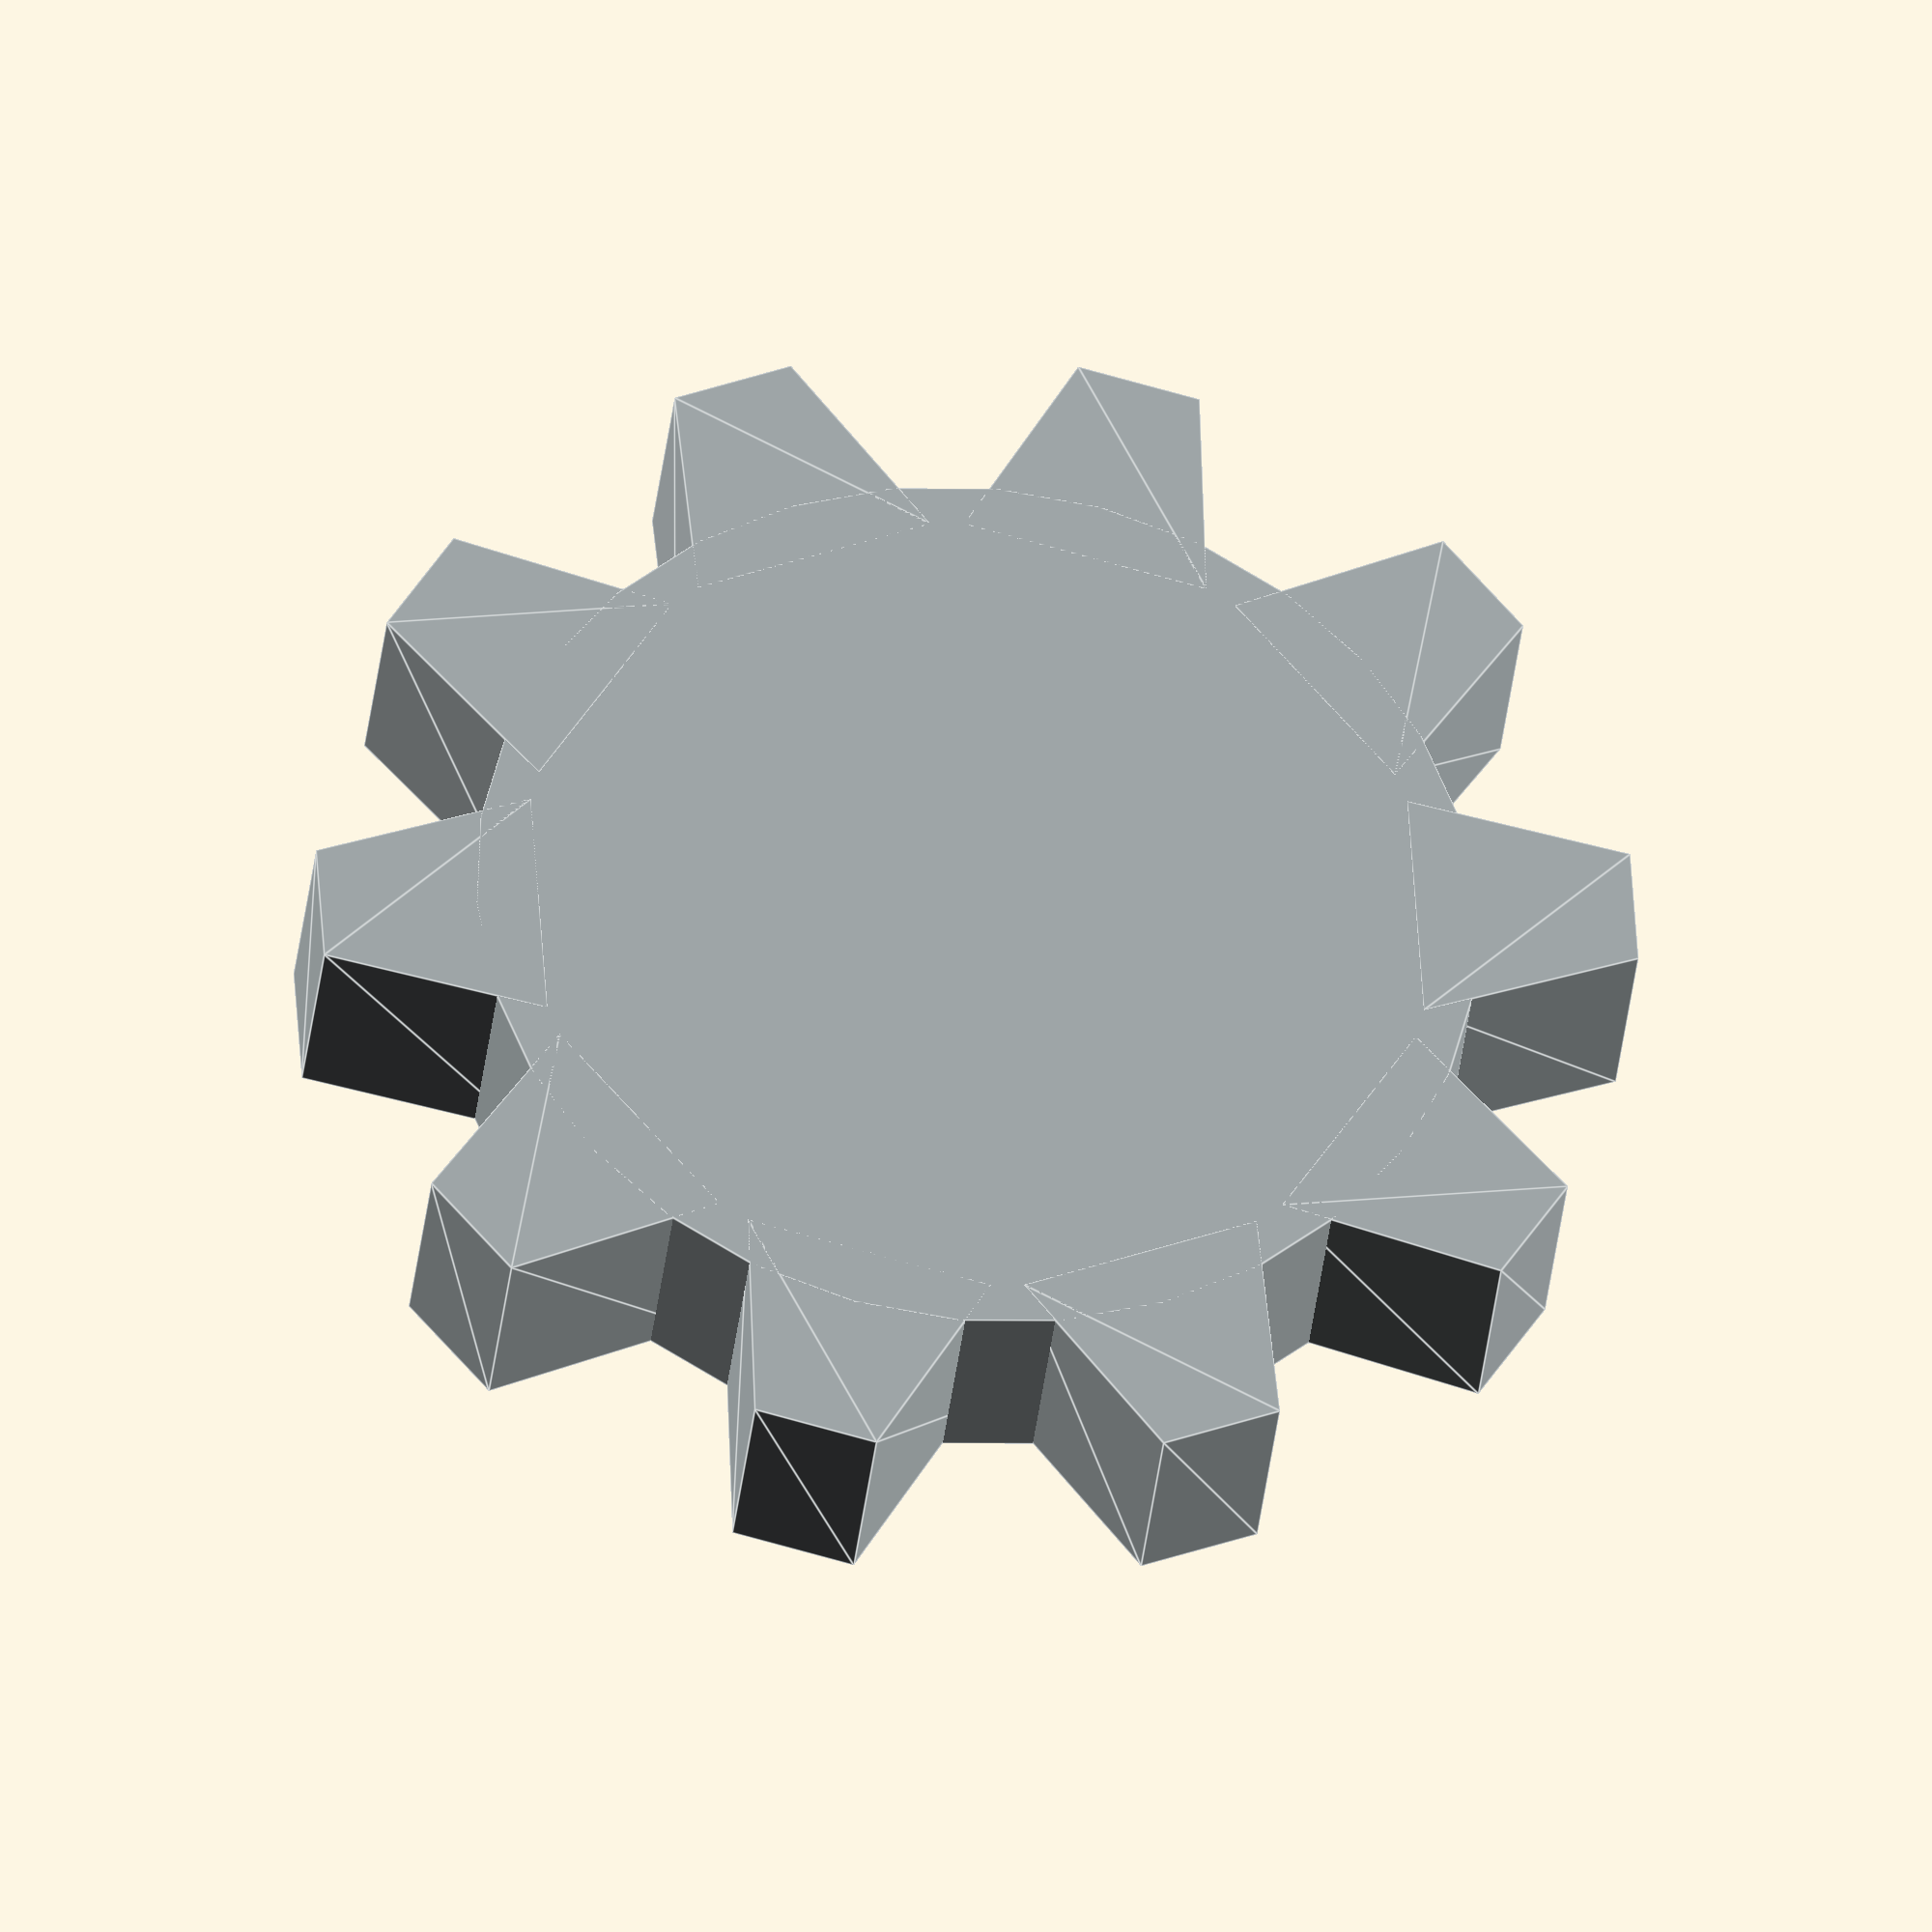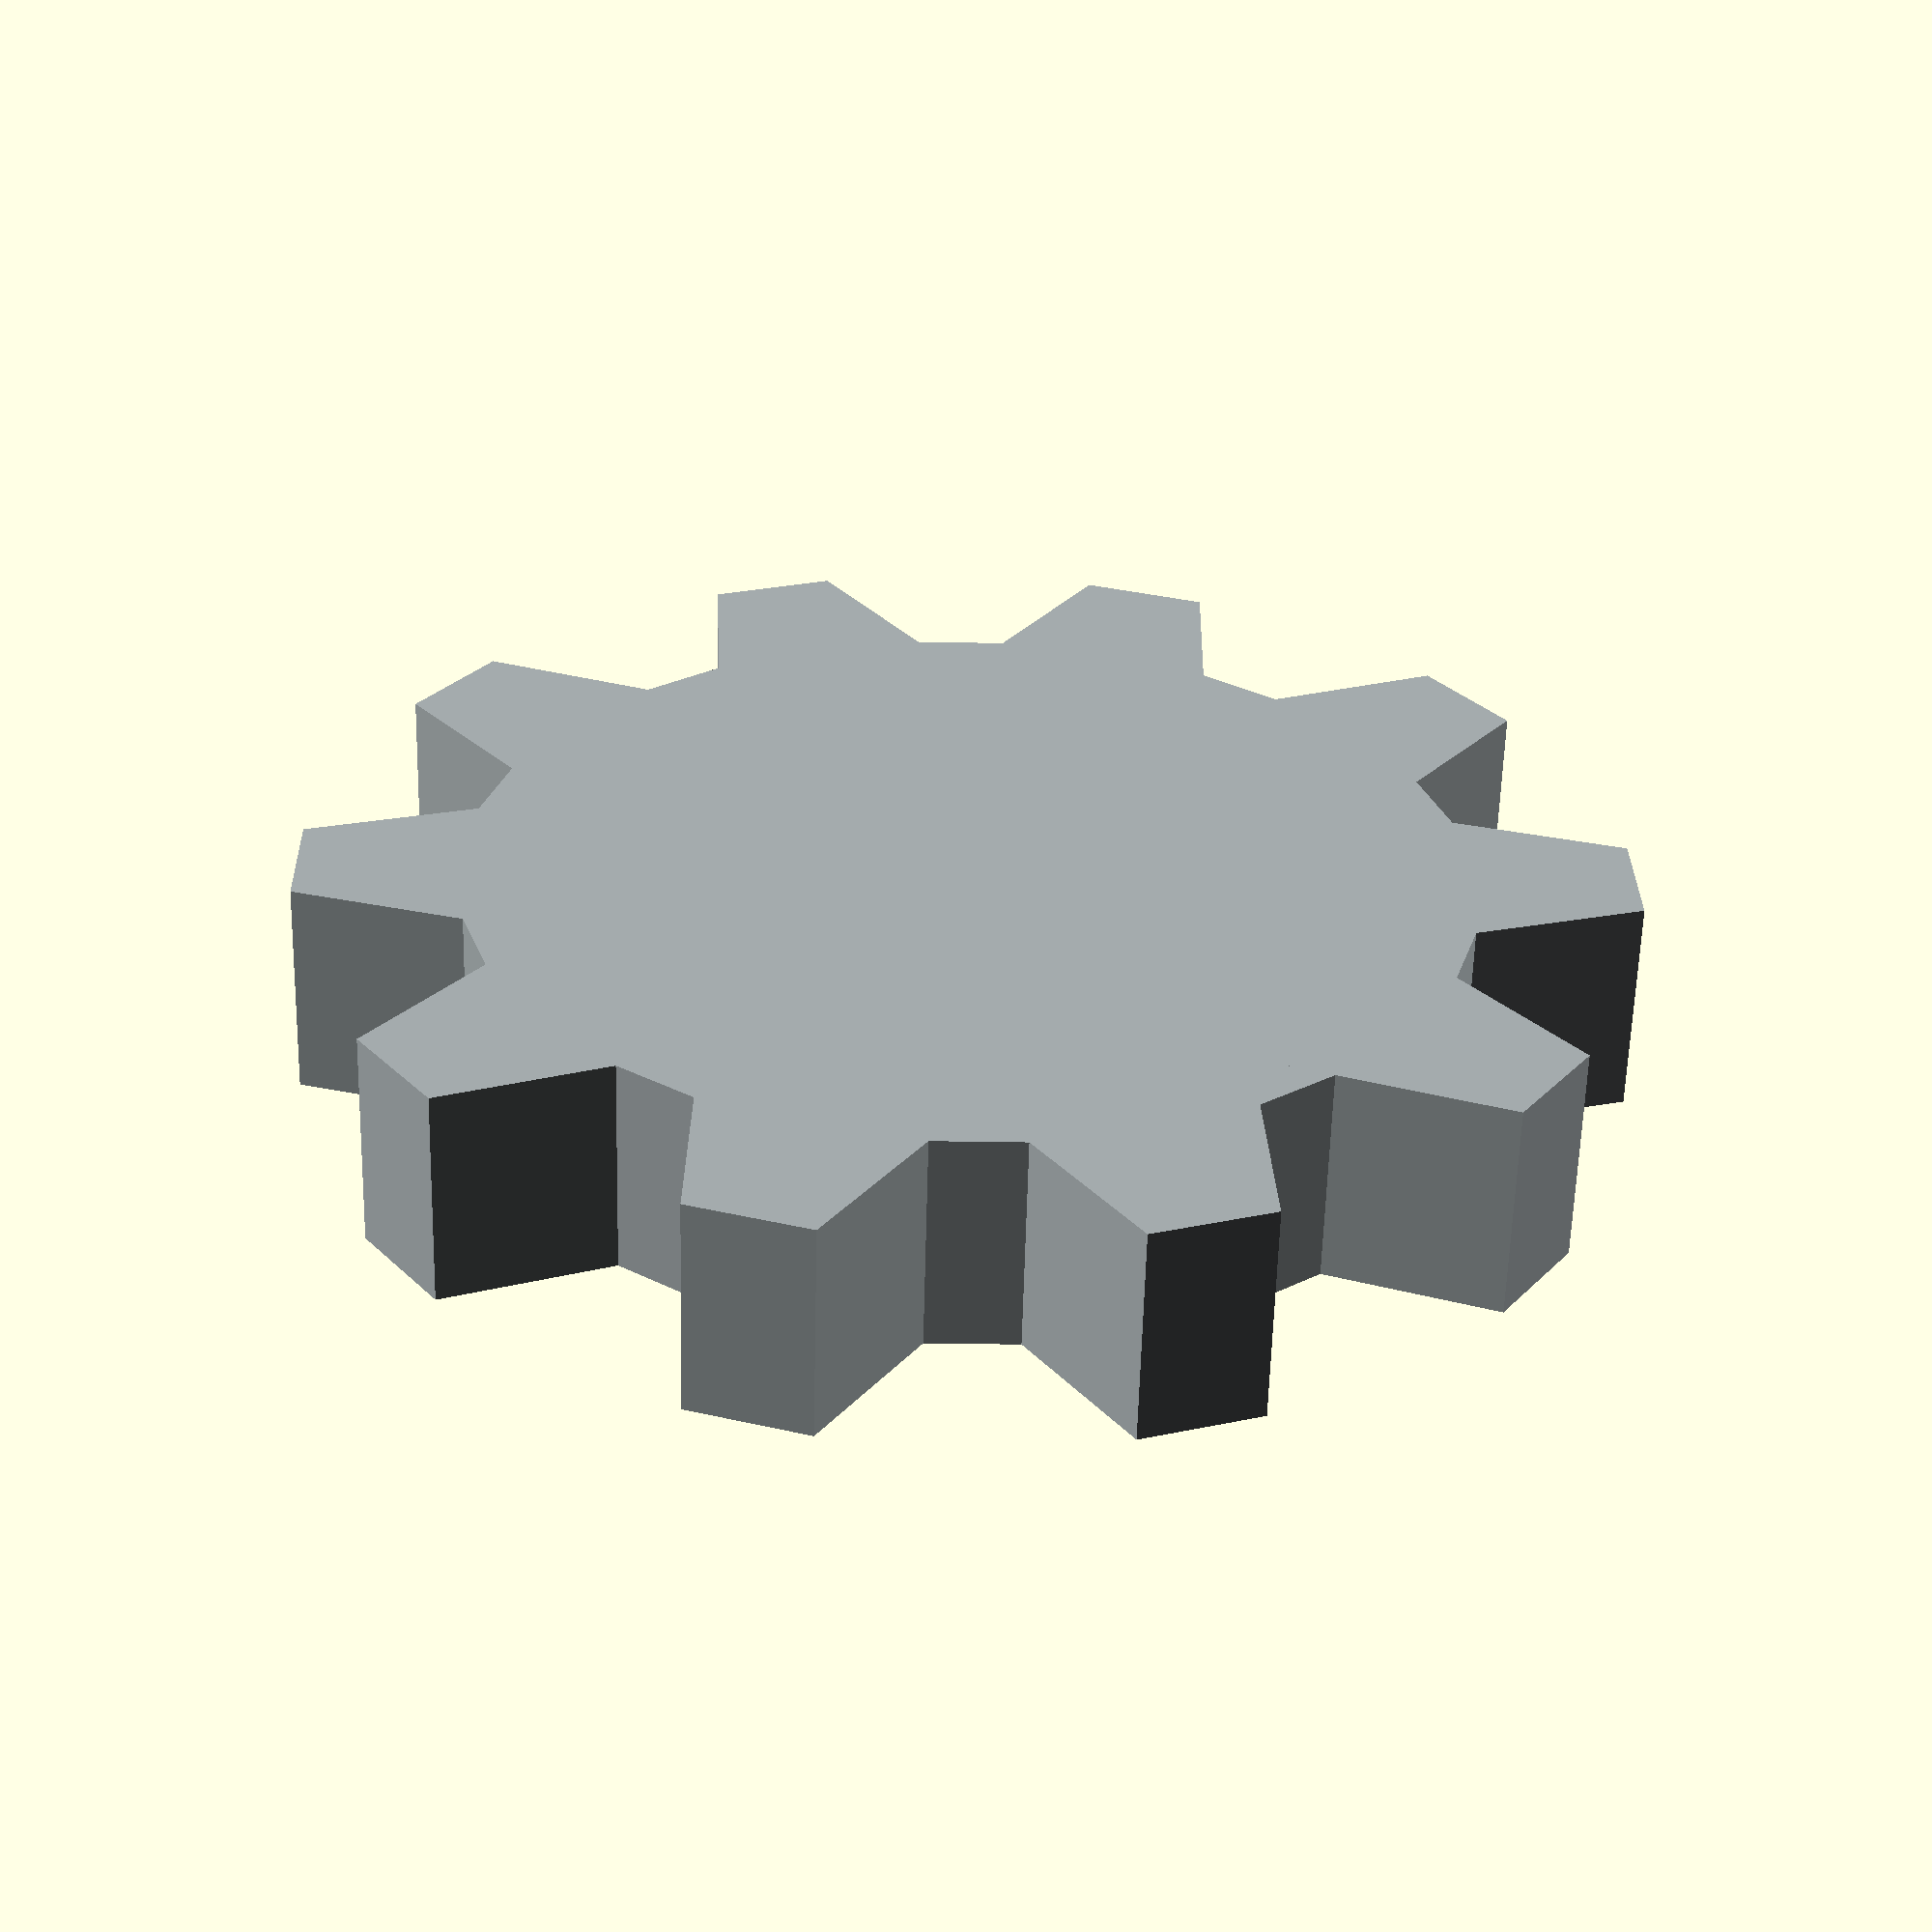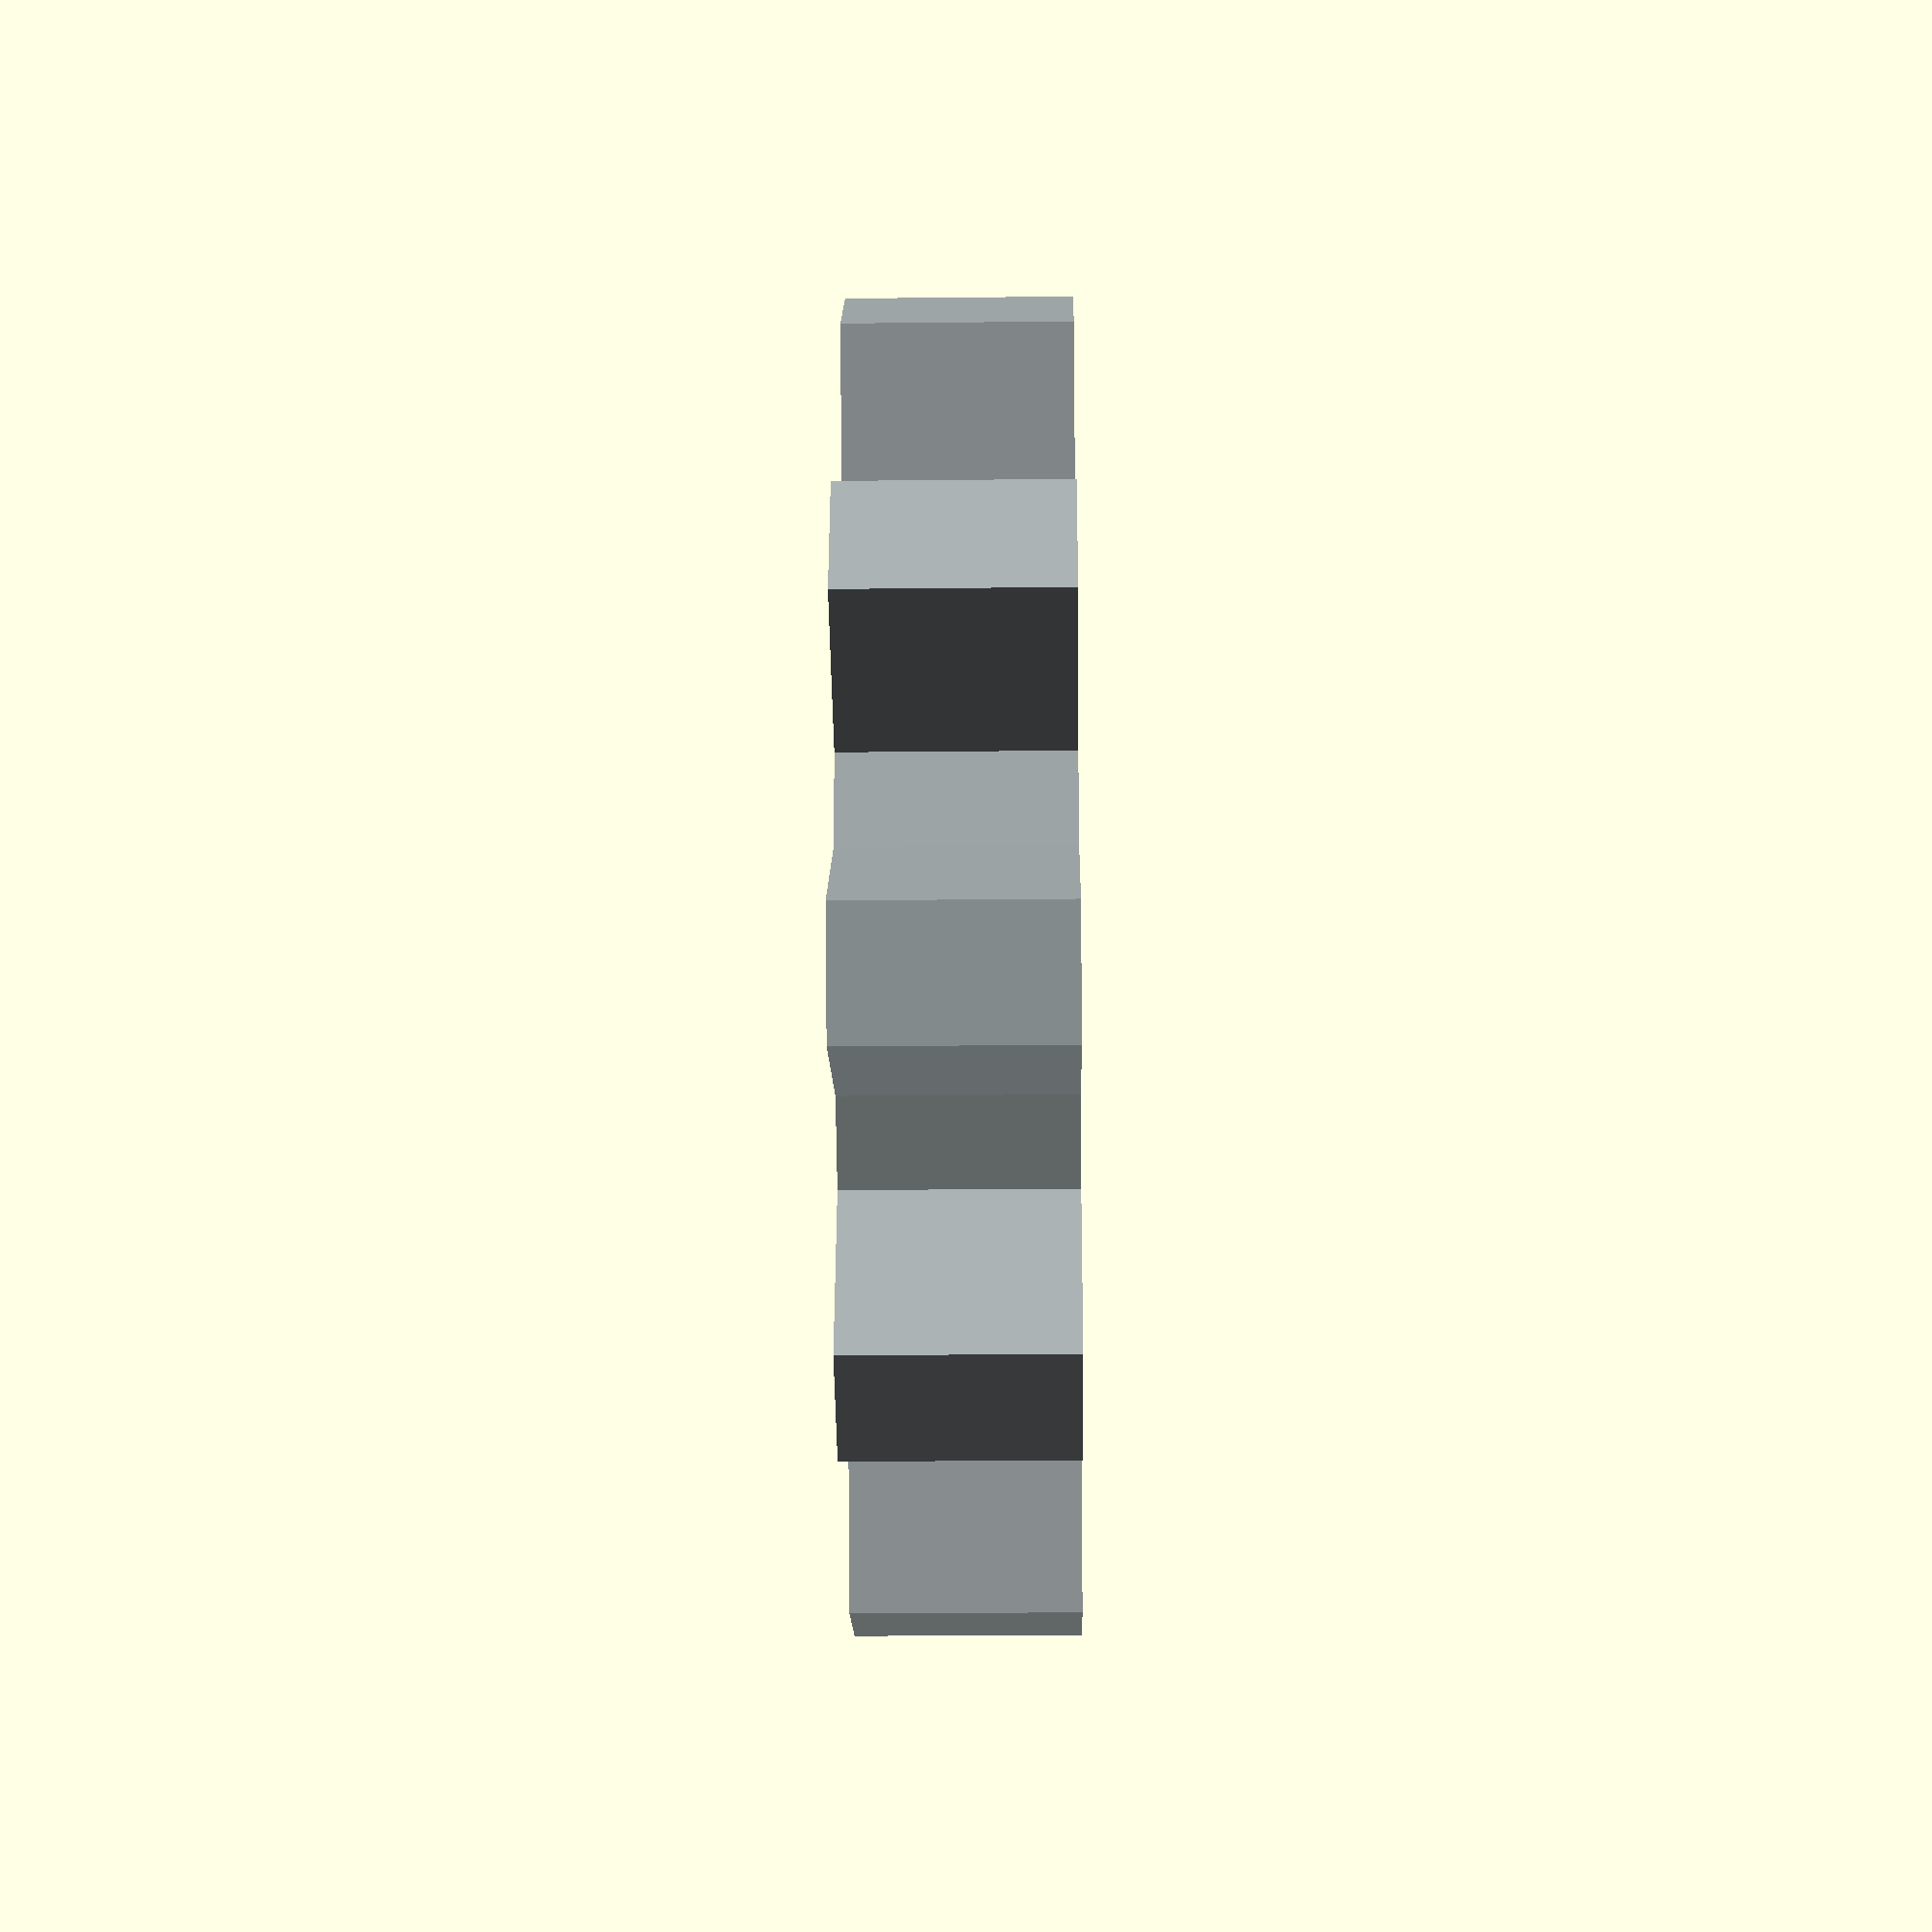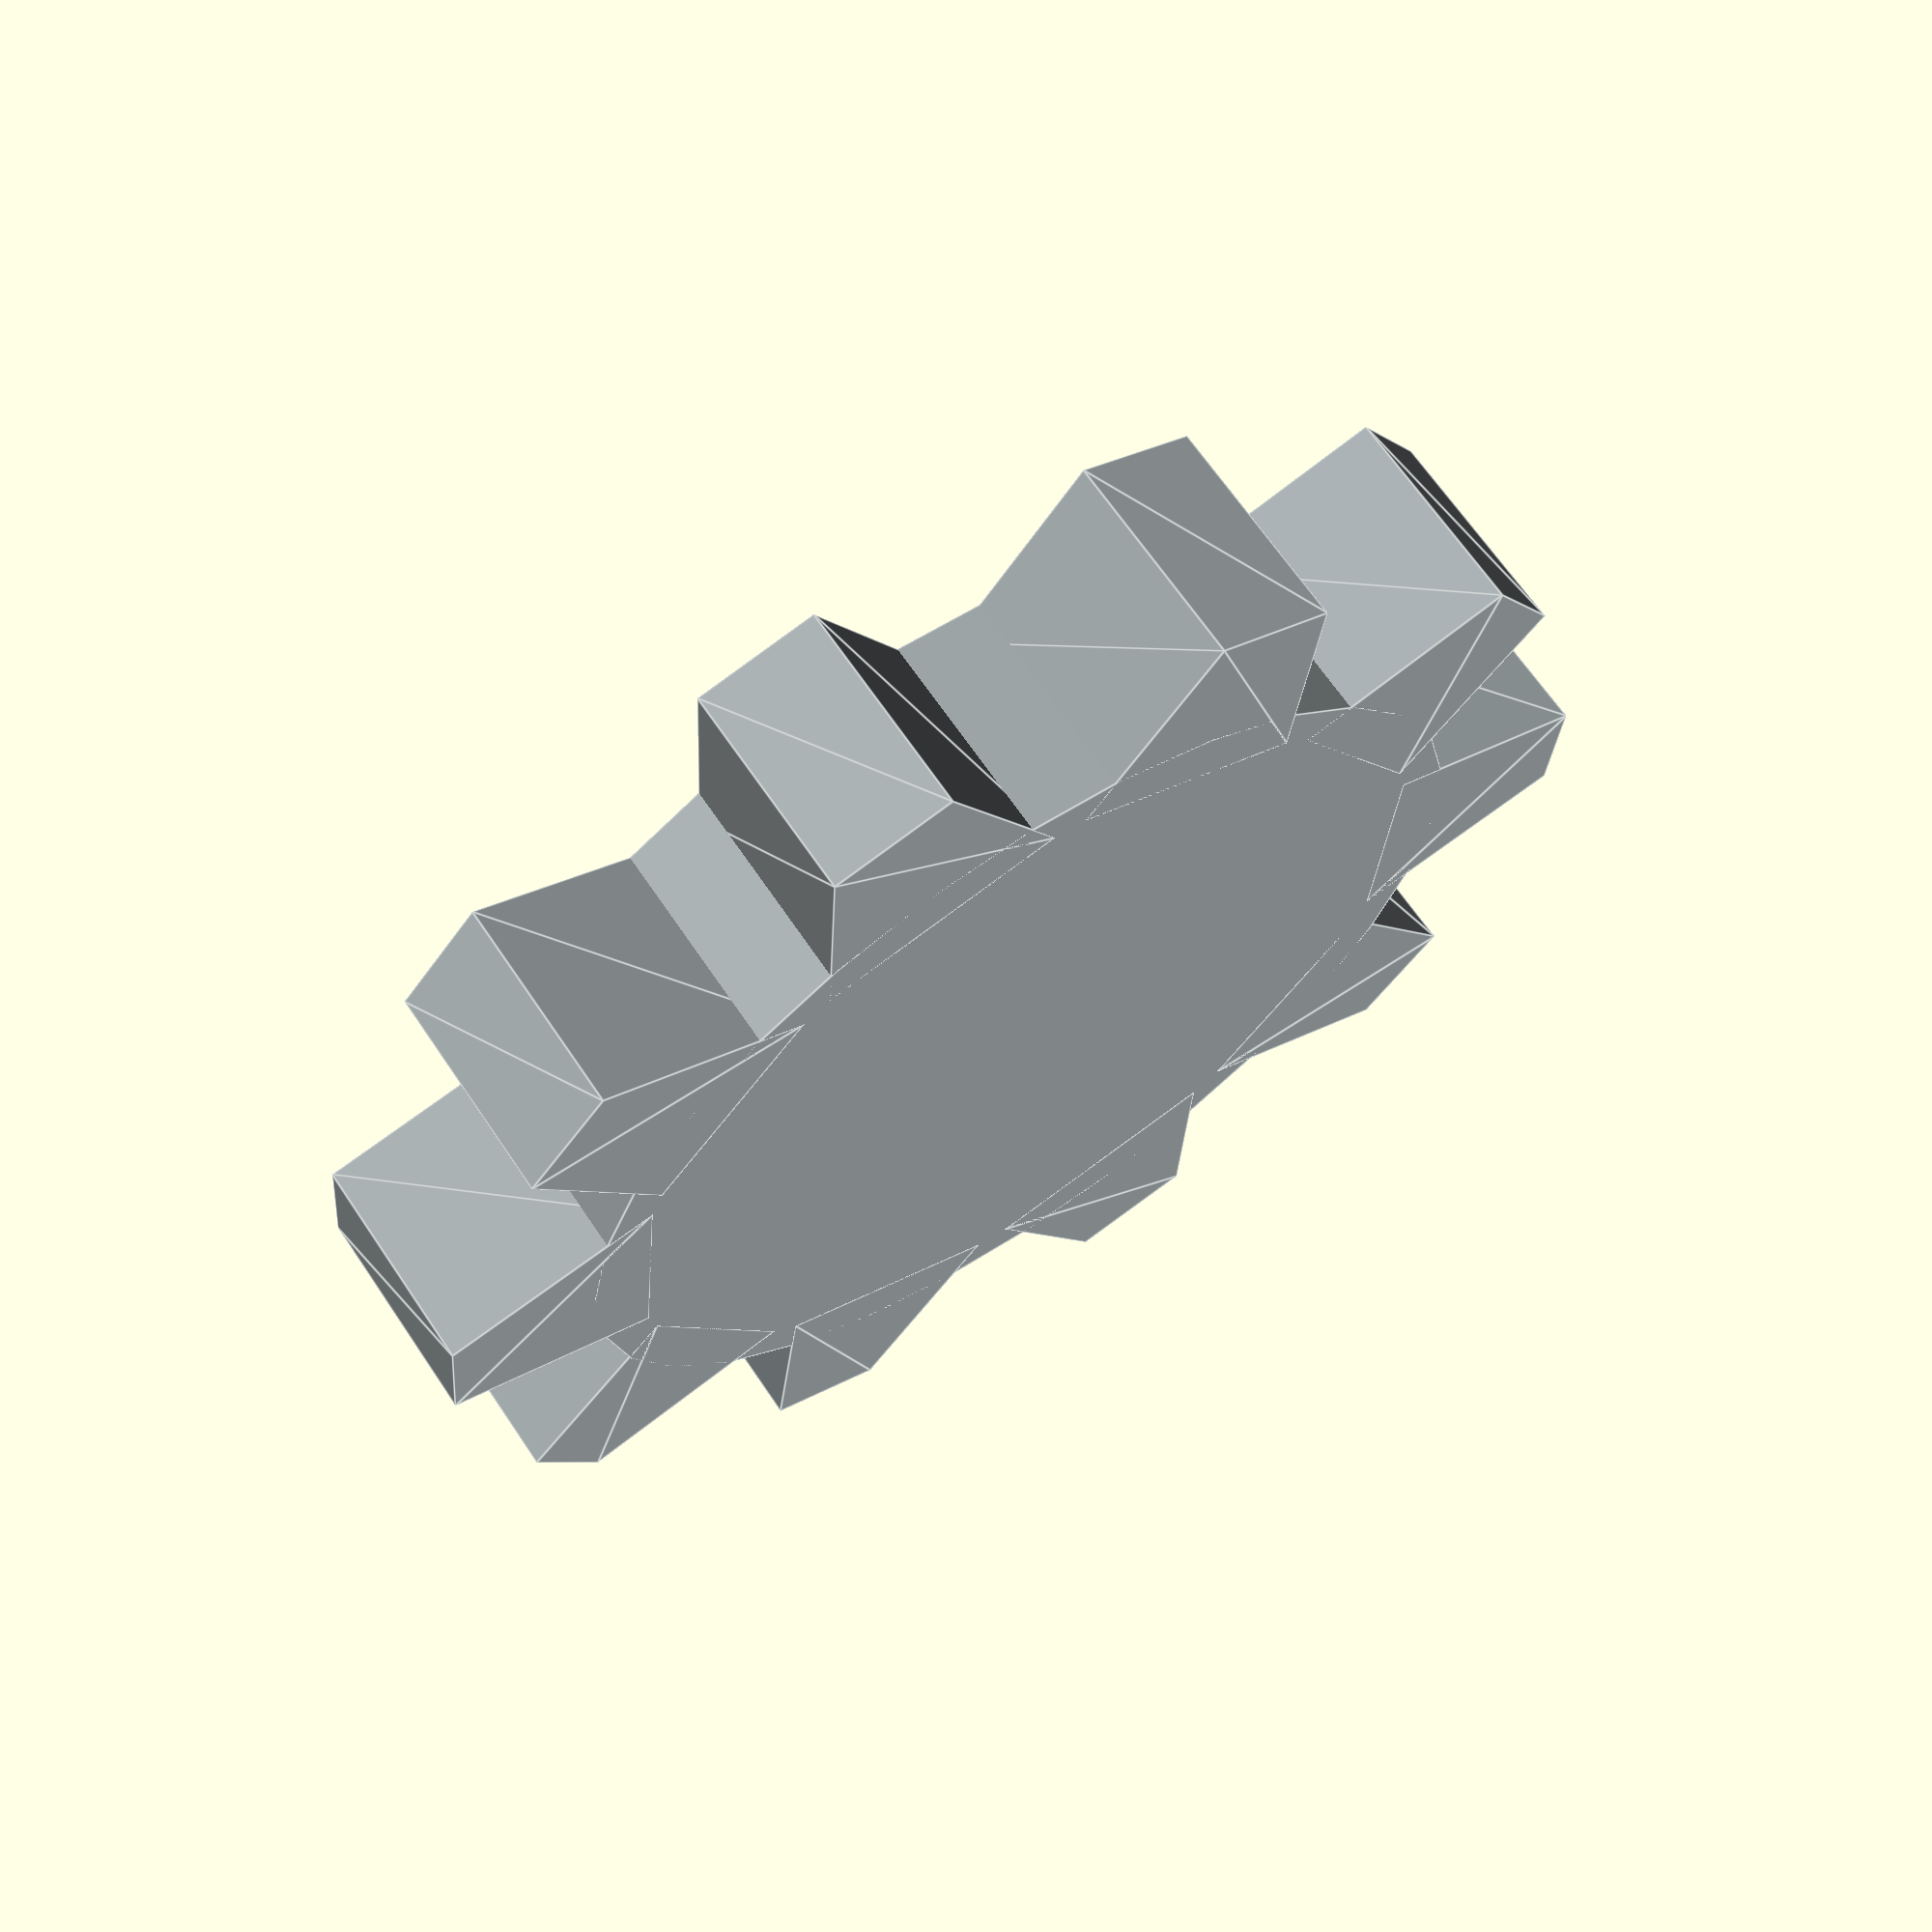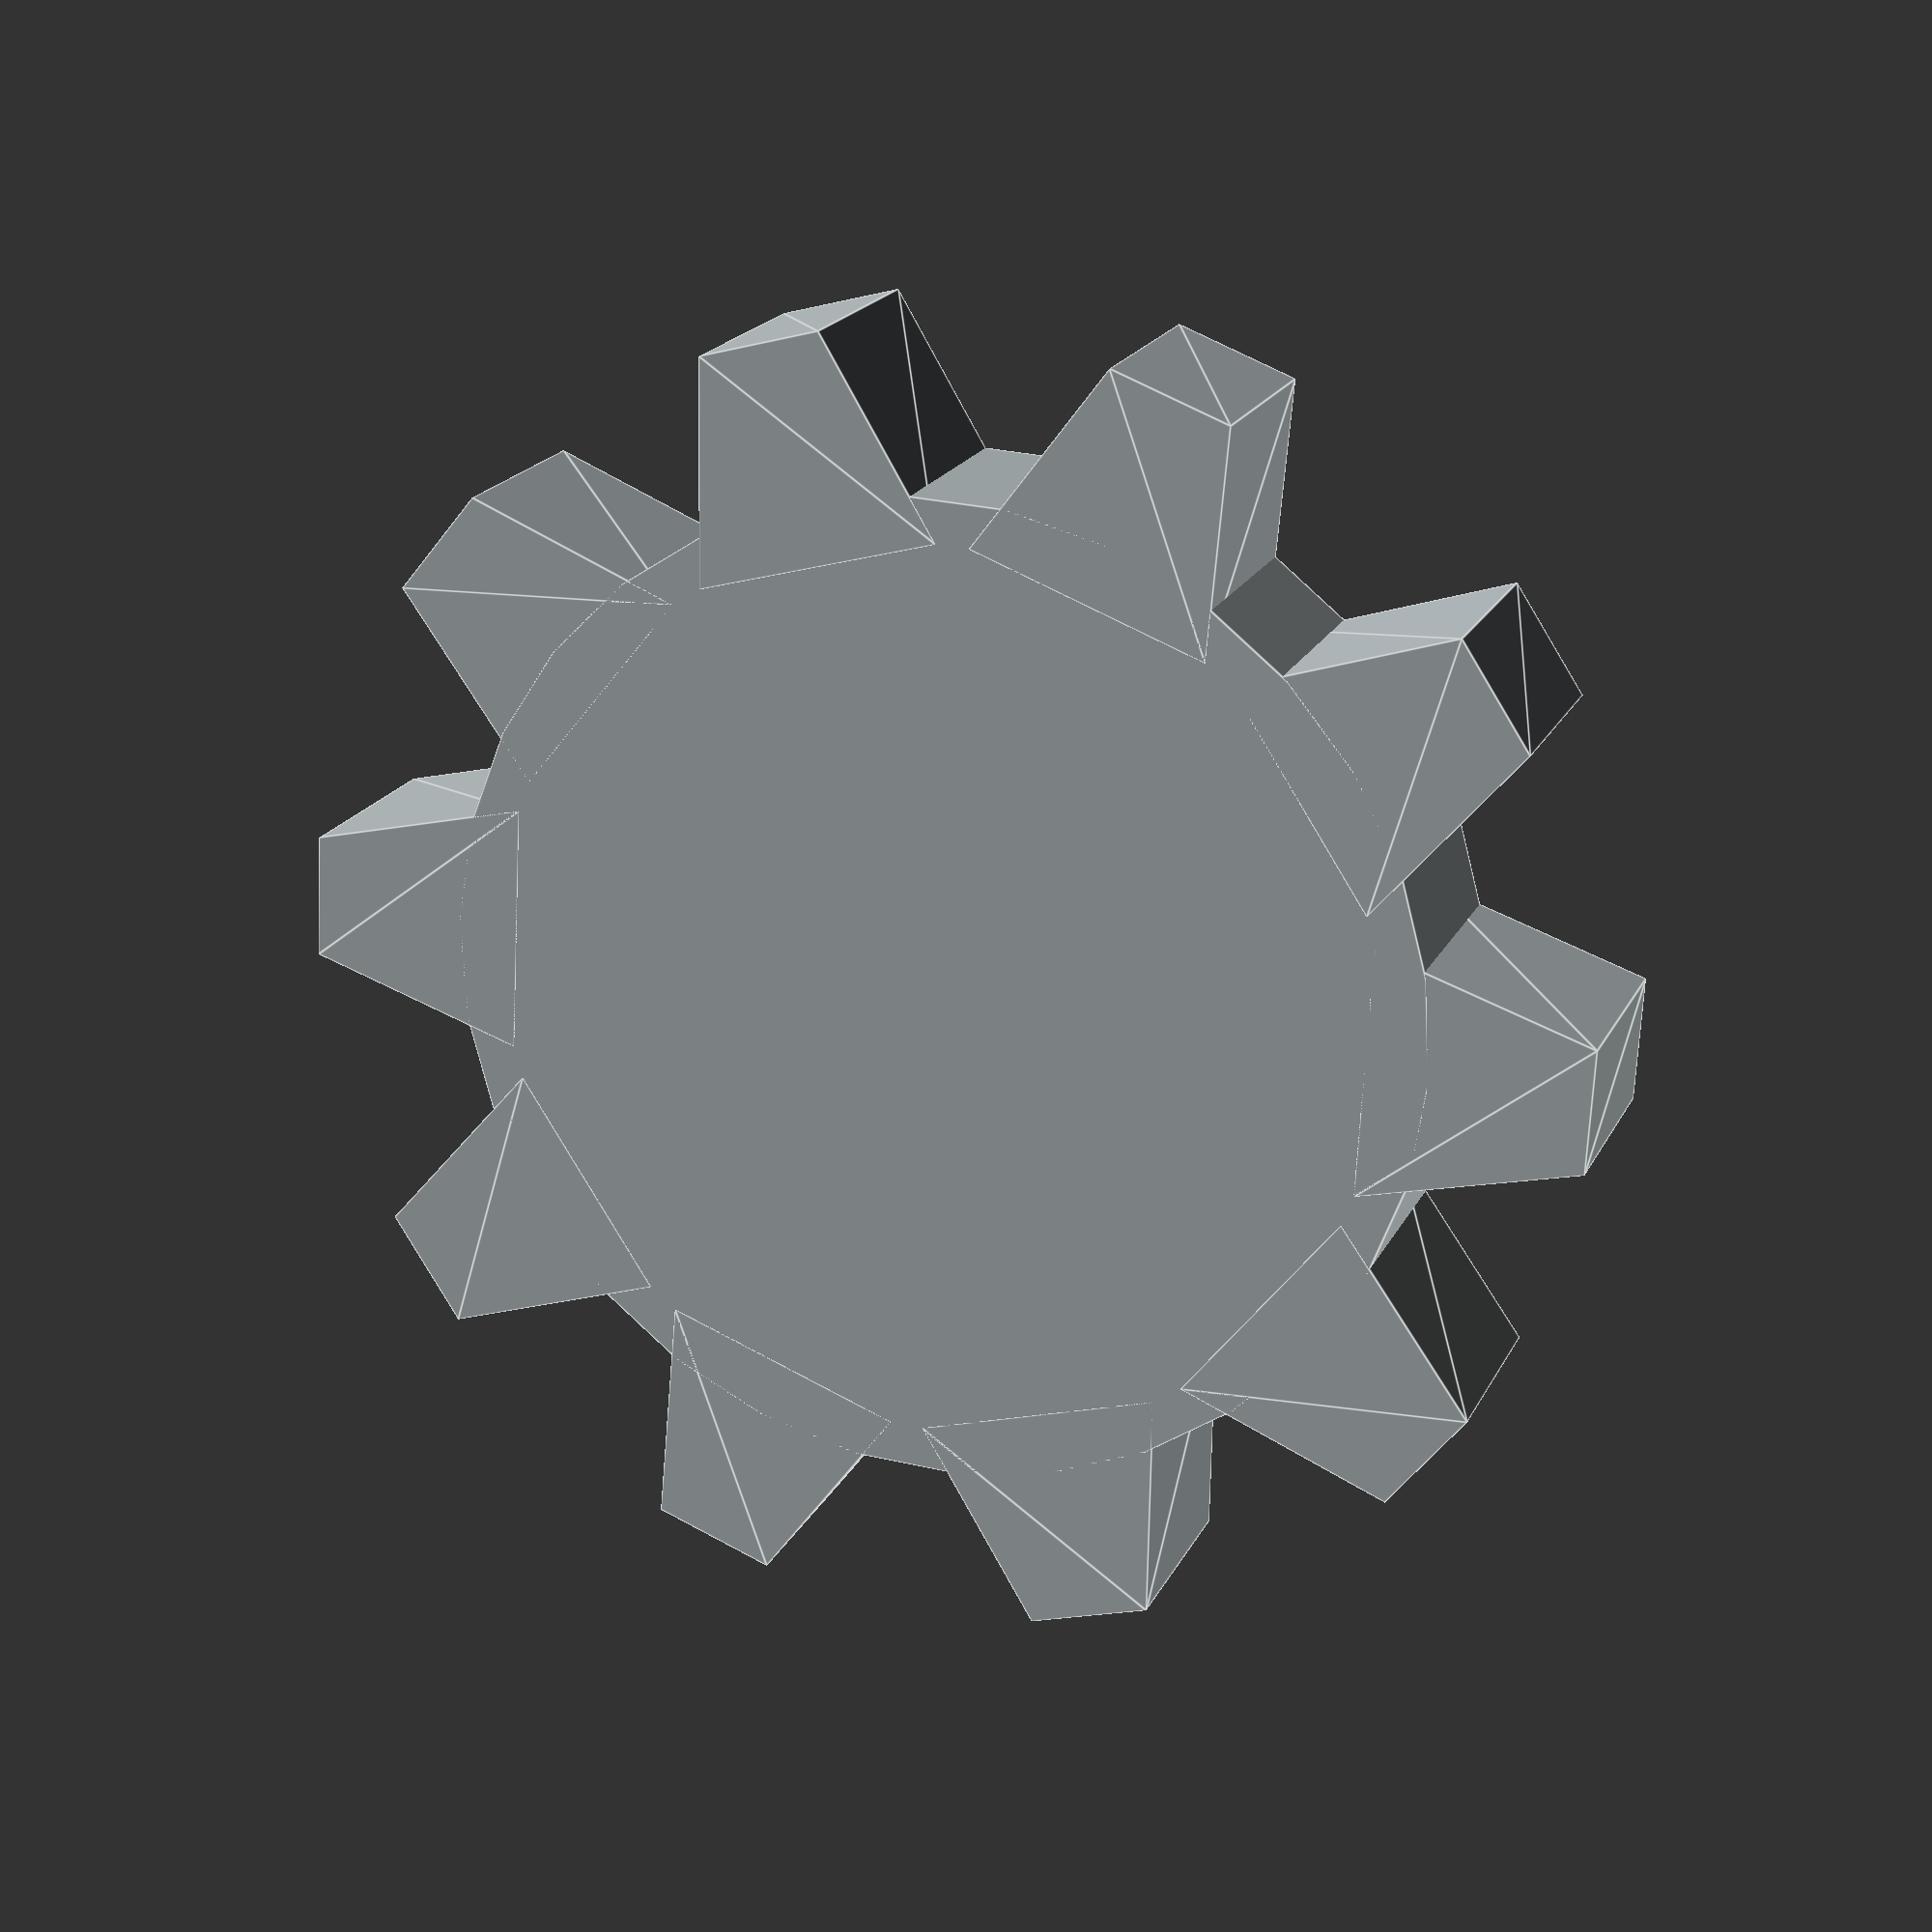
<openscad>
module Gear_01(){

color("#a8b0b2")
union(){
cylinder(7,16,16,$fn=30,center= true);

for (i=[0:45:359]) {
    r = 14; // pattern radius
    n = 10; // number of cars
step = 360/n;
for (i=[0:step:359]) {
    angle = i;
    dx = r*cos(angle);
    dy = r*sin(angle);
    translate([dx,dy,0])
    rotate([0,0,angle])  
    {
 
  
// #linear_extrude(7, scale = 1, center = true)
linear_extrude(7, scale = 1, center = true)
polygon(points=[[0,-4],[7,-2],[7,2],[0,4]]);
     
}    
 
}
}
}

/*
color("blue"){
translate([14,0,0])
%linear_extrude(8, scale = 1, center = true)
polygon(points=[[0,-4],[7,-2],[7,2],[0,4]]);
}
*/

}


Gear_01();
</openscad>
<views>
elev=214.2 azim=39.8 roll=5.9 proj=o view=edges
elev=239.7 azim=253.0 roll=1.5 proj=p view=solid
elev=22.7 azim=228.8 roll=271.0 proj=p view=wireframe
elev=114.2 azim=211.0 roll=33.8 proj=p view=edges
elev=161.1 azim=140.9 roll=340.6 proj=p view=edges
</views>
